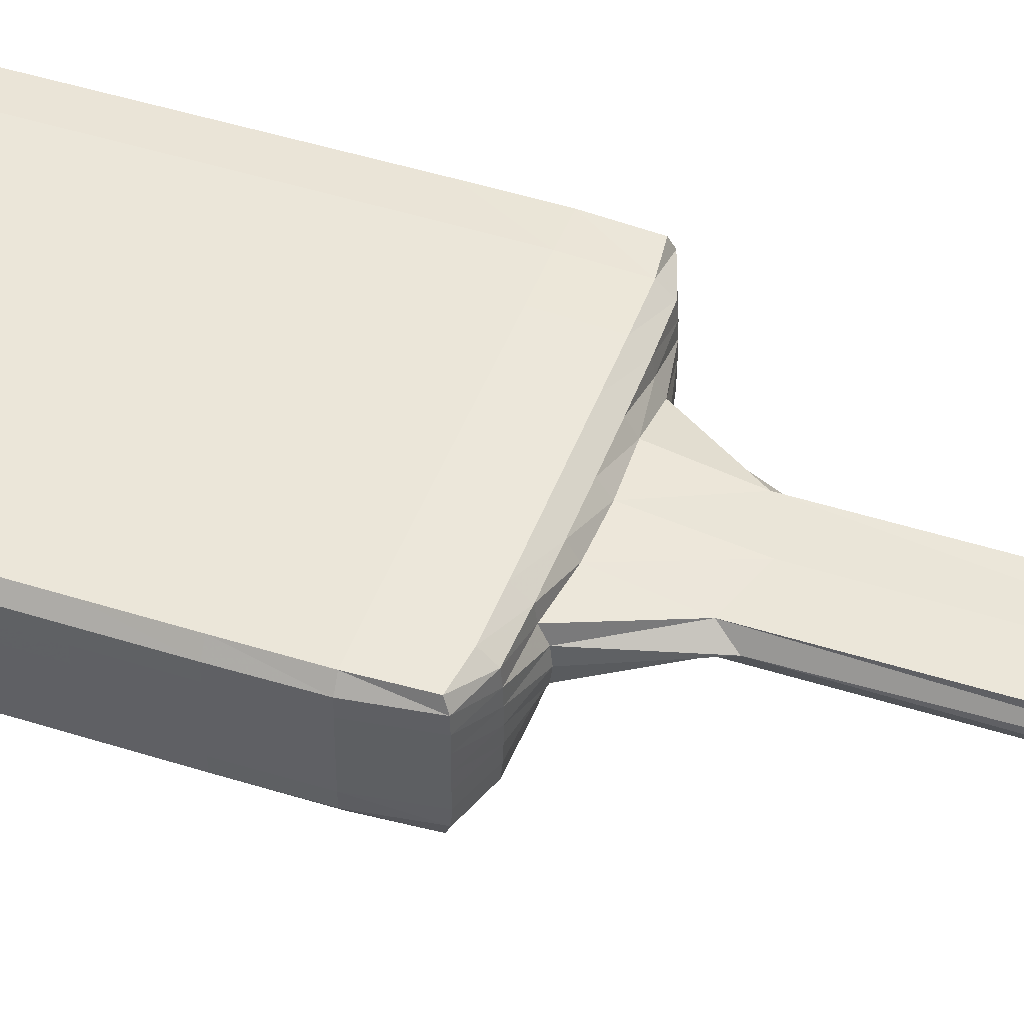
<metadata>
{"format":"obj","ext":"obj","renderer":"f3d","projection":"perspective","resolution":1024,"background":"white","views":[{"elev":47.1,"azim":-70.2,"up":"+Y"}]}
</metadata>
<code>
v -0.2051 0.385 -0.5025
v -0.2493 0.3841 -0.4968
v -0.2531 0.3852 -0.4288
v -0.2054 0.3882 -0.4293
v -0.1473 0.3848 -0.5031
v -0.1473 0.3883 -0.4293
v -0.2534 0.3854 -0.3399
v -0.2054 0.3886 -0.34
v -0.1473 0.3886 -0.34
v -0.08811 0.3845 -0.5032
v -0.08809 0.388 -0.4293
v -0.02887 0.3842 -0.5032
v -0.02885 0.3877 -0.4293
v -0.08809 0.3883 -0.34
v -0.02885 0.388 -0.34
v -0.2535 0.3854 -0.249
v -0.2054 0.3886 -0.249
v -0.1473 0.3887 -0.249
v -0.2535 0.3854 -0.1579
v -0.2054 0.3886 -0.1579
v -0.1473 0.3887 -0.1579
v -0.08809 0.3884 -0.249
v -0.02885 0.3881 -0.249
v -0.08809 0.3884 -0.1579
v -0.02885 0.3881 -0.1579
v 0.03036 0.3839 -0.5032
v 0.03038 0.3874 -0.4293
v 0.08953 0.3836 -0.5031
v 0.08957 0.3871 -0.4293
v 0.03038 0.3877 -0.34
v 0.08957 0.3874 -0.34
v 0.1473 0.3832 -0.5025
v 0.1477 0.3865 -0.4293
v 0.1916 0.3819 -0.4968
v 0.1953 0.383 -0.4288
v 0.1477 0.3868 -0.34
v 0.1957 0.3831 -0.3399
v 0.03038 0.3878 -0.249
v 0.08957 0.3875 -0.249
v 0.03038 0.3878 -0.1579
v 0.08957 0.3875 -0.1579
v 0.1477 0.3868 -0.249
v 0.1957 0.3831 -0.249
v 0.1477 0.3868 -0.1579
v 0.1957 0.3832 -0.1579
v -0.2535 0.3854 -0.06688
v -0.2054 0.3886 -0.06688
v -0.1473 0.3887 -0.06688
v -0.2534 0.3854 0.02407
v -0.2054 0.3886 0.02409
v -0.1473 0.3887 0.02409
v -0.08809 0.3884 -0.06688
v -0.02885 0.3881 -0.06688
v -0.08809 0.3884 0.02409
v -0.02885 0.3881 0.02409
v -0.2531 0.3853 0.1129
v -0.2054 0.3883 0.1134
v -0.1473 0.3883 0.1134
v -0.2493 0.3842 0.1809
v -0.2051 0.3851 0.1867
v -0.1473 0.3849 0.1873
v -0.08809 0.3881 0.1134
v -0.02885 0.3878 0.1134
v -0.08811 0.3846 0.1873
v -0.02887 0.3843 0.1873
v 0.03038 0.3878 -0.06688
v 0.08957 0.3875 -0.06688
v 0.03038 0.3878 0.02409
v 0.08957 0.3875 0.02409
v 0.1477 0.3869 -0.06688
v 0.1957 0.3832 -0.06688
v 0.1477 0.3869 0.02409
v 0.1957 0.3832 0.02407
v 0.03038 0.3875 0.1134
v 0.08957 0.3872 0.1134
v 0.03036 0.384 0.1873
v 0.08953 0.3837 0.1873
v 0.1477 0.3865 0.1134
v 0.1953 0.3831 0.1129
v 0.1473 0.3833 0.1867
v 0.1916 0.382 0.1809
v 0.1946 0.245 0.1129
v 0.1909 0.2462 0.181
v 0.1466 0.2453 0.1867
v 0.1469 0.242 0.1134
v 0.195 0.2449 0.02409
v 0.147 0.2417 0.02411
v 0.08884 0.2455 0.1873
v 0.08884 0.242 0.1134
v 0.08883 0.2417 0.02411
v 0.195 0.2449 -0.06686
v 0.147 0.2417 -0.06686
v 0.195 0.2449 -0.1579
v 0.147 0.2417 -0.1579
v 0.08883 0.2416 -0.06686
v 0.08883 0.2416 -0.1579
v 0.02967 0.2458 0.1873
v 0.02965 0.2423 0.1134
v 0.02965 0.2419 0.02411
v -0.02957 0.246 0.1873
v -0.02959 0.2426 0.1134
v -0.02959 0.2422 0.02411
v 0.02965 0.2419 -0.06686
v 0.02965 0.2419 -0.1579
v -0.02959 0.2422 -0.06686
v -0.02959 0.2422 -0.1579
v 0.195 0.2449 -0.249
v 0.147 0.2417 -0.249
v 0.195 0.2449 -0.3399
v 0.147 0.2417 -0.3399
v 0.08883 0.2416 -0.249
v 0.08883 0.2416 -0.3399
v 0.1946 0.245 -0.4287
v 0.1469 0.242 -0.4292
v 0.1909 0.2461 -0.4968
v 0.1466 0.2452 -0.5025
v 0.08884 0.2419 -0.4293
v 0.08884 0.2454 -0.5031
v 0.02965 0.2419 -0.249
v 0.02965 0.2419 -0.3399
v -0.02959 0.2422 -0.249
v -0.02959 0.2422 -0.3399
v 0.02965 0.2422 -0.4293
v 0.02967 0.2457 -0.5031
v -0.02959 0.2425 -0.4293
v -0.02957 0.246 -0.5031
v -0.0888 0.2463 0.1873
v -0.08882 0.2429 0.1134
v -0.08882 0.2425 0.02411
v -0.148 0.2467 0.1873
v -0.148 0.2432 0.1134
v -0.148 0.2428 0.02411
v -0.08882 0.2425 -0.06686
v -0.08882 0.2425 -0.1579
v -0.148 0.2428 -0.06686
v -0.148 0.2428 -0.1579
v -0.2057 0.2471 0.1867
v -0.2061 0.2438 0.1134
v -0.2061 0.2435 0.02411
v -0.25 0.2484 0.181
v -0.2537 0.2473 0.1129
v -0.2541 0.2472 0.02409
v -0.2061 0.2435 -0.06686
v -0.2061 0.2434 -0.1579
v -0.2542 0.2471 -0.06686
v -0.2542 0.2471 -0.1579
v -0.08882 0.2425 -0.249
v -0.08882 0.2425 -0.3399
v -0.148 0.2428 -0.249
v -0.148 0.2428 -0.3399
v -0.08882 0.2428 -0.4293
v -0.0888 0.2462 -0.5031
v -0.148 0.2431 -0.4293
v -0.148 0.2465 -0.5031
v -0.2061 0.2434 -0.249
v -0.2061 0.2434 -0.3399
v -0.2542 0.2471 -0.249
v -0.2541 0.2471 -0.3399
v -0.2061 0.2437 -0.4292
v -0.2057 0.247 -0.5025
v -0.2537 0.2472 -0.4287
v -0.25 0.2483 -0.4968
v 0.1947 0.2597 -0.5025
v 0.147 0.2599 -0.5186
v 0.1952 0.2775 -0.5031
v 0.1471 0.2777 -0.5203
v 0.08893 0.2601 -0.5203
v 0.08902 0.278 -0.522
v 0.1953 0.2957 -0.5031
v 0.1472 0.296 -0.5203
v 0.1954 0.314 -0.5031
v 0.1473 0.3142 -0.5203
v 0.08911 0.2963 -0.5221
v 0.0892 0.3145 -0.5221
v 0.02974 0.2604 -0.5203
v 0.02983 0.2783 -0.5221
v -0.02949 0.2607 -0.5203
v -0.0294 0.2786 -0.5221
v 0.02992 0.2966 -0.5221
v 0.03002 0.3148 -0.5221
v -0.02931 0.2969 -0.5221
v -0.02922 0.3151 -0.5221
v 0.1955 0.3322 -0.5031
v 0.1474 0.3324 -0.5203
v 0.1955 0.3504 -0.5031
v 0.1475 0.3507 -0.5203
v 0.08929 0.3327 -0.5221
v 0.08938 0.351 -0.522
v 0.1952 0.3682 -0.5025
v 0.1476 0.3685 -0.5187
v 0.08947 0.3688 -0.5203
v 0.03011 0.333 -0.5221
v 0.0302 0.3512 -0.5221
v -0.02913 0.3333 -0.5221
v -0.02904 0.3515 -0.5221
v 0.03029 0.3691 -0.5204
v -0.02895 0.3694 -0.5204
v -0.08873 0.261 -0.5203
v -0.08864 0.2789 -0.5221
v -0.1479 0.2613 -0.5203
v -0.1478 0.2792 -0.522
v -0.08855 0.2972 -0.5221
v -0.08846 0.3154 -0.5221
v -0.1477 0.2974 -0.5221
v -0.1476 0.3157 -0.5221
v -0.206 0.2616 -0.5186
v -0.2059 0.2795 -0.5203
v -0.2537 0.262 -0.5025
v -0.254 0.2798 -0.5031
v -0.2059 0.2977 -0.5203
v -0.2058 0.316 -0.5203
v -0.2539 0.298 -0.5031
v -0.2538 0.3162 -0.5031
v -0.08836 0.3336 -0.5221
v -0.08827 0.3518 -0.5221
v -0.1475 0.3339 -0.5221
v -0.1475 0.3521 -0.522
v -0.08818 0.3697 -0.5204
v -0.1474 0.37 -0.5203
v -0.2057 0.3342 -0.5203
v -0.2056 0.3524 -0.5203
v -0.2537 0.3345 -0.5031
v -0.2536 0.3527 -0.5031
v -0.2055 0.3703 -0.5187
v -0.2531 0.3705 -0.5025
v -0.2642 0.2619 -0.4292
v -0.2651 0.2798 -0.4293
v -0.2652 0.2619 -0.3399
v -0.2662 0.2798 -0.3399
v -0.2651 0.298 -0.4293
v -0.265 0.3163 -0.4293
v -0.2662 0.2981 -0.34
v -0.2661 0.3163 -0.34
v -0.2653 0.262 -0.249
v -0.2663 0.2799 -0.249
v -0.2653 0.262 -0.1579
v -0.2663 0.2799 -0.1579
v -0.2663 0.2981 -0.249
v -0.2662 0.3163 -0.249
v -0.2663 0.2981 -0.1579
v -0.2662 0.3163 -0.1579
v -0.2649 0.3345 -0.4293
v -0.2648 0.3527 -0.4293
v -0.266 0.3345 -0.34
v -0.2659 0.3528 -0.34
v -0.2636 0.3706 -0.4292
v -0.2647 0.3706 -0.34
v -0.2661 0.3346 -0.249
v -0.2659 0.3528 -0.249
v -0.2661 0.3346 -0.1579
v -0.2659 0.3528 -0.1579
v -0.2647 0.3707 -0.249
v -0.2647 0.3707 -0.1579
v -0.2653 0.262 -0.06686
v -0.2663 0.2799 -0.06687
v -0.2652 0.262 0.02411
v -0.2662 0.2799 0.02411
v -0.2663 0.2981 -0.06687
v -0.2662 0.3163 -0.06687
v -0.2662 0.2981 0.02411
v -0.2661 0.3164 0.0241
v -0.2642 0.262 0.1134
v -0.2651 0.2799 0.1134
v -0.2537 0.2621 0.1867
v -0.254 0.2799 0.1873
v -0.2651 0.2981 0.1134
v -0.265 0.3164 0.1134
v -0.2539 0.2981 0.1873
v -0.2538 0.3163 0.1873
v -0.2661 0.3346 -0.06688
v -0.2659 0.3528 -0.06688
v -0.266 0.3346 0.0241
v -0.2659 0.3528 0.0241
v -0.2647 0.3707 -0.06688
v -0.2647 0.3707 0.02409
v -0.2649 0.3346 0.1134
v -0.2648 0.3528 0.1134
v -0.2537 0.3346 0.1873
v -0.2536 0.3528 0.1873
v -0.2636 0.3707 0.1134
v -0.2531 0.3706 0.1867
v -0.206 0.2617 0.2028
v -0.2059 0.2796 0.2044
v -0.1479 0.2614 0.2044
v -0.1478 0.2793 0.207
v -0.2059 0.2978 0.2049
v -0.2058 0.3161 0.205
v -0.1478 0.2975 0.2155
v -0.1486 0.3158 0.2178
v -0.08873 0.2611 0.2049
v -0.08868 0.279 0.2155
v -0.02949 0.2608 0.205
v -0.02941 0.2784 0.2178
v -0.08933 0.297 0.3076
v -0.0987 0.3156 0.3286
v -0.02933 0.2938 0.3286
v -0.2057 0.3343 0.2049
v -0.2056 0.3525 0.2044
v -0.1476 0.334 0.2155
v -0.1475 0.3522 0.2069
v -0.2055 0.3704 0.2028
v -0.1474 0.3701 0.2044
v -0.08914 0.334 0.3076
v -0.08831 0.352 0.2155
v -0.02911 0.3366 0.3286
v -0.02903 0.352 0.2178
v -0.08818 0.3698 0.2049
v -0.02895 0.3696 0.205
v 0.02974 0.2605 0.2049
v 0.02987 0.2784 0.2155
v 0.08893 0.2602 0.2044
v 0.08902 0.2781 0.207
v 0.0307 0.2964 0.3076
v 0.08919 0.2964 0.2155
v 0.04026 0.3149 0.3286
v 0.09018 0.3146 0.2178
v 0.147 0.26 0.2028
v 0.1471 0.2778 0.2044
v 0.1947 0.2598 0.1867
v 0.1952 0.2776 0.1873
v 0.1472 0.2961 0.2049
v 0.1474 0.3143 0.205
v 0.1953 0.2958 0.1873
v 0.1954 0.3141 0.1873
v 0.03089 0.3334 0.3076
v 0.03024 0.3514 0.2155
v 0.08938 0.3328 0.2155
v 0.08939 0.3511 0.2069
v 0.03029 0.3692 0.2049
v 0.08947 0.3689 0.2044
v 0.1474 0.3325 0.2049
v 0.1475 0.3508 0.2044
v 0.1955 0.3323 0.1873
v 0.1955 0.3505 0.1873
v 0.1476 0.3686 0.2028
v 0.1952 0.3683 0.1867
v 0.2057 0.3683 -0.4292
v 0.2067 0.3504 -0.4293
v 0.2068 0.3683 -0.34
v 0.2078 0.3504 -0.34
v 0.2066 0.3322 -0.4293
v 0.2066 0.3139 -0.4293
v 0.2078 0.3322 -0.34
v 0.2077 0.3139 -0.34
v 0.2068 0.3683 -0.249
v 0.2079 0.3504 -0.249
v 0.2068 0.3683 -0.1579
v 0.2079 0.3504 -0.1579
v 0.2078 0.3322 -0.249
v 0.2077 0.3139 -0.249
v 0.2078 0.3322 -0.1579
v 0.2077 0.314 -0.1579
v 0.2065 0.2957 -0.4293
v 0.2063 0.2775 -0.4293
v 0.2076 0.2957 -0.34
v 0.2074 0.2775 -0.3399
v 0.2052 0.2596 -0.4292
v 0.2062 0.2596 -0.3399
v 0.2076 0.2957 -0.249
v 0.2075 0.2775 -0.249
v 0.2076 0.2957 -0.1579
v 0.2075 0.2775 -0.1579
v 0.2063 0.2596 -0.249
v 0.2063 0.2596 -0.1579
v 0.2068 0.3683 -0.06688
v 0.2079 0.3504 -0.06688
v 0.2068 0.3683 0.02409
v 0.2078 0.3504 0.0241
v 0.2078 0.3322 -0.06688
v 0.2077 0.314 -0.06687
v 0.2078 0.3322 0.0241
v 0.2077 0.314 0.0241
v 0.2057 0.3683 0.1134
v 0.2067 0.3505 0.1134
v 0.2066 0.3322 0.1134
v 0.2066 0.314 0.1134
v 0.2076 0.2957 -0.06687
v 0.2075 0.2775 -0.06687
v 0.2076 0.2957 0.02411
v 0.2074 0.2775 0.02411
v 0.2063 0.2596 -0.06686
v 0.2062 0.2596 0.02411
v 0.2065 0.2958 0.1134
v 0.2063 0.2775 0.1134
v 0.2052 0.2597 0.1134
v -0.02913 0.3335 0.8162
v 0.03011 0.3332 0.8162
v 0.03002 0.315 0.8162
v 0.02993 0.2967 0.8163
v -0.02931 0.297 0.8163
v -0.08836 0.3338 0.8162
v -0.08846 0.3156 0.8162
v -0.08855 0.2973 0.8163
v -0.02922 0.3153 0.8162
f 1 2 3
f 1 3 4
f 5 1 4
f 5 4 6
f 4 3 7
f 4 7 8
f 6 4 8
f 6 8 9
f 10 5 6
f 10 6 11
f 12 10 11
f 12 11 13
f 11 6 9
f 11 9 14
f 13 11 14
f 13 14 15
f 8 7 16
f 8 16 17
f 9 8 17
f 9 17 18
f 17 16 19
f 17 19 20
f 18 17 20
f 18 20 21
f 14 9 18
f 14 18 22
f 15 14 22
f 15 22 23
f 22 18 21
f 22 21 24
f 23 22 24
f 23 24 25
f 26 12 13
f 26 13 27
f 28 26 27
f 28 27 29
f 27 13 15
f 27 15 30
f 29 27 30
f 29 30 31
f 32 28 29
f 32 29 33
f 34 32 33
f 34 33 35
f 33 29 31
f 33 31 36
f 35 33 36
f 35 36 37
f 30 15 23
f 30 23 38
f 31 30 38
f 31 38 39
f 38 23 25
f 38 25 40
f 39 38 40
f 39 40 41
f 36 31 39
f 36 39 42
f 37 36 42
f 37 42 43
f 42 39 41
f 42 41 44
f 43 42 44
f 43 44 45
f 20 19 46
f 20 46 47
f 21 20 47
f 21 47 48
f 47 46 49
f 47 49 50
f 48 47 50
f 48 50 51
f 24 21 48
f 24 48 52
f 25 24 52
f 25 52 53
f 52 48 51
f 52 51 54
f 53 52 54
f 53 54 55
f 50 49 56
f 50 56 57
f 51 50 57
f 51 57 58
f 57 56 59
f 57 59 60
f 58 57 60
f 58 60 61
f 54 51 58
f 54 58 62
f 55 54 62
f 55 62 63
f 62 58 61
f 62 61 64
f 63 62 64
f 63 64 65
f 40 25 53
f 40 53 66
f 41 40 66
f 41 66 67
f 66 53 55
f 66 55 68
f 67 66 68
f 67 68 69
f 44 41 67
f 44 67 70
f 45 44 70
f 45 70 71
f 70 67 69
f 70 69 72
f 71 70 72
f 71 72 73
f 68 55 63
f 68 63 74
f 69 68 74
f 69 74 75
f 74 63 65
f 74 65 76
f 75 74 76
f 75 76 77
f 72 69 75
f 72 75 78
f 73 72 78
f 73 78 79
f 78 75 77
f 78 77 80
f 79 78 80
f 79 80 81
f 82 83 84
f 82 84 85
f 86 82 85
f 86 85 87
f 85 84 88
f 85 88 89
f 87 85 89
f 87 89 90
f 91 86 87
f 91 87 92
f 93 91 92
f 93 92 94
f 92 87 90
f 92 90 95
f 94 92 95
f 94 95 96
f 89 88 97
f 89 97 98
f 90 89 98
f 90 98 99
f 98 97 100
f 98 100 101
f 99 98 101
f 99 101 102
f 95 90 99
f 95 99 103
f 96 95 103
f 96 103 104
f 103 99 102
f 103 102 105
f 104 103 105
f 104 105 106
f 107 93 94
f 107 94 108
f 109 107 108
f 109 108 110
f 108 94 96
f 108 96 111
f 110 108 111
f 110 111 112
f 113 109 110
f 113 110 114
f 115 113 114
f 115 114 116
f 114 110 112
f 114 112 117
f 116 114 117
f 116 117 118
f 111 96 104
f 111 104 119
f 112 111 119
f 112 119 120
f 119 104 106
f 119 106 121
f 120 119 121
f 120 121 122
f 117 112 120
f 117 120 123
f 118 117 123
f 118 123 124
f 123 120 122
f 123 122 125
f 124 123 125
f 124 125 126
f 101 100 127
f 101 127 128
f 102 101 128
f 102 128 129
f 128 127 130
f 128 130 131
f 129 128 131
f 129 131 132
f 105 102 129
f 105 129 133
f 106 105 133
f 106 133 134
f 133 129 132
f 133 132 135
f 134 133 135
f 134 135 136
f 131 130 137
f 131 137 138
f 132 131 138
f 132 138 139
f 138 137 140
f 138 140 141
f 139 138 141
f 139 141 142
f 135 132 139
f 135 139 143
f 136 135 143
f 136 143 144
f 143 139 142
f 143 142 145
f 144 143 145
f 144 145 146
f 121 106 134
f 121 134 147
f 122 121 147
f 122 147 148
f 147 134 136
f 147 136 149
f 148 147 149
f 148 149 150
f 125 122 148
f 125 148 151
f 126 125 151
f 126 151 152
f 151 148 150
f 151 150 153
f 152 151 153
f 152 153 154
f 149 136 144
f 149 144 155
f 150 149 155
f 150 155 156
f 155 144 146
f 155 146 157
f 156 155 157
f 156 157 158
f 153 150 156
f 153 156 159
f 154 153 159
f 154 159 160
f 159 156 158
f 159 158 161
f 160 159 161
f 160 161 162
f 163 115 116
f 163 116 164
f 165 163 164
f 165 164 166
f 164 116 118
f 164 118 167
f 166 164 167
f 166 167 168
f 169 165 166
f 169 166 170
f 171 169 170
f 171 170 172
f 170 166 168
f 170 168 173
f 172 170 173
f 172 173 174
f 167 118 124
f 167 124 175
f 168 167 175
f 168 175 176
f 175 124 126
f 175 126 177
f 176 175 177
f 176 177 178
f 173 168 176
f 173 176 179
f 174 173 179
f 174 179 180
f 179 176 178
f 179 178 181
f 180 179 181
f 180 181 182
f 183 171 172
f 183 172 184
f 185 183 184
f 185 184 186
f 184 172 174
f 184 174 187
f 186 184 187
f 186 187 188
f 189 185 186
f 189 186 190
f 34 189 190
f 34 190 32
f 190 186 188
f 190 188 191
f 32 190 191
f 32 191 28
f 187 174 180
f 187 180 192
f 188 187 192
f 188 192 193
f 192 180 182
f 192 182 194
f 193 192 194
f 193 194 195
f 191 188 193
f 191 193 196
f 28 191 196
f 28 196 26
f 196 193 195
f 196 195 197
f 26 196 197
f 26 197 12
f 177 126 152
f 177 152 198
f 178 177 198
f 178 198 199
f 198 152 154
f 198 154 200
f 199 198 200
f 199 200 201
f 181 178 199
f 181 199 202
f 182 181 202
f 182 202 203
f 202 199 201
f 202 201 204
f 203 202 204
f 203 204 205
f 200 154 160
f 200 160 206
f 201 200 206
f 201 206 207
f 206 160 162
f 206 162 208
f 207 206 208
f 207 208 209
f 204 201 207
f 204 207 210
f 205 204 210
f 205 210 211
f 210 207 209
f 210 209 212
f 211 210 212
f 211 212 213
f 194 182 203
f 194 203 214
f 195 194 214
f 195 214 215
f 214 203 205
f 214 205 216
f 215 214 216
f 215 216 217
f 197 195 215
f 197 215 218
f 12 197 218
f 12 218 10
f 218 215 217
f 218 217 219
f 10 218 219
f 10 219 5
f 216 205 211
f 216 211 220
f 217 216 220
f 217 220 221
f 220 211 213
f 220 213 222
f 221 220 222
f 221 222 223
f 219 217 221
f 219 221 224
f 5 219 224
f 224 1 5
f 224 221 223
f 224 223 225
f 1 224 225
f 1 225 2
f 208 162 161
f 208 161 226
f 209 208 226
f 209 226 227
f 226 161 158
f 226 158 228
f 227 226 228
f 227 228 229
f 212 209 227
f 212 227 230
f 213 212 230
f 213 230 231
f 230 227 229
f 230 229 232
f 231 230 232
f 231 232 233
f 228 158 157
f 228 157 234
f 229 228 234
f 229 234 235
f 234 157 146
f 234 146 236
f 235 234 236
f 235 236 237
f 232 229 235
f 232 235 238
f 233 232 238
f 233 238 239
f 238 235 237
f 238 237 240
f 239 238 240
f 239 240 241
f 222 213 231
f 222 231 242
f 223 222 242
f 223 242 243
f 242 231 233
f 242 233 244
f 243 242 244
f 243 244 245
f 225 223 243
f 225 243 246
f 2 225 246
f 2 246 3
f 246 243 245
f 246 245 247
f 3 246 247
f 3 247 7
f 244 233 239
f 244 239 248
f 245 244 248
f 245 248 249
f 248 239 241
f 248 241 250
f 249 248 250
f 249 250 251
f 247 245 249
f 247 249 252
f 7 247 252
f 7 252 16
f 252 249 251
f 252 251 253
f 16 252 253
f 16 253 19
f 236 146 145
f 236 145 254
f 237 236 254
f 237 254 255
f 254 145 142
f 254 142 256
f 255 254 256
f 255 256 257
f 240 237 255
f 240 255 258
f 241 240 258
f 241 258 259
f 258 255 257
f 258 257 260
f 259 258 260
f 259 260 261
f 256 142 141
f 256 141 262
f 257 256 262
f 257 262 263
f 262 141 140
f 262 140 264
f 263 262 264
f 263 264 265
f 260 257 263
f 260 263 266
f 261 260 266
f 261 266 267
f 266 263 265
f 266 265 268
f 267 266 268
f 267 268 269
f 250 241 259
f 250 259 270
f 251 250 270
f 251 270 271
f 270 259 261
f 270 261 272
f 271 270 272
f 271 272 273
f 253 251 271
f 253 271 274
f 19 253 274
f 19 274 46
f 274 271 273
f 274 273 275
f 46 274 275
f 46 275 49
f 272 261 267
f 272 267 276
f 273 272 276
f 273 276 277
f 276 267 269
f 276 269 278
f 277 276 278
f 277 278 279
f 275 273 277
f 275 277 280
f 49 275 280
f 49 280 56
f 280 277 279
f 280 279 281
f 56 280 281
f 56 281 59
f 264 140 137
f 264 137 282
f 265 264 282
f 265 282 283
f 282 137 130
f 282 130 284
f 283 282 284
f 283 284 285
f 268 265 283
f 268 283 286
f 269 268 286
f 269 286 287
f 286 283 285
f 286 285 288
f 287 286 288
f 287 288 289
f 284 130 127
f 284 127 290
f 285 284 290
f 285 290 291
f 290 127 100
f 290 100 292
f 291 290 292
f 291 292 293
f 288 285 291
f 288 291 294
f 289 288 294
f 289 294 295
f 294 291 293
f 294 293 296
f 278 269 287
f 278 287 297
f 279 278 297
f 279 297 298
f 297 287 289
f 297 289 299
f 298 297 299
f 298 299 300
f 281 279 298
f 281 298 301
f 59 281 301
f 59 301 60
f 301 298 300
f 301 300 302
f 60 301 302
f 60 302 61
f 299 289 295
f 299 295 303
f 300 299 303
f 300 303 304
f 304 303 305
f 304 305 306
f 302 300 304
f 302 304 307
f 61 302 307
f 61 307 64
f 307 304 306
f 307 306 308
f 64 307 308
f 64 308 65
f 292 100 97
f 292 97 309
f 293 292 309
f 293 309 310
f 309 97 88
f 309 88 311
f 310 309 311
f 310 311 312
f 296 293 310
f 296 310 313
f 313 310 312
f 313 312 314
f 315 313 314
f 315 314 316
f 311 88 84
f 311 84 317
f 312 311 317
f 312 317 318
f 317 84 83
f 317 83 319
f 318 317 319
f 318 319 320
f 314 312 318
f 314 318 321
f 316 314 321
f 316 321 322
f 321 318 320
f 321 320 323
f 322 321 323
f 322 323 324
f 306 305 325
f 306 325 326
f 325 315 316
f 325 316 327
f 326 325 327
f 326 327 328
f 308 306 326
f 308 326 329
f 65 308 329
f 65 329 76
f 329 326 328
f 329 328 330
f 76 329 330
f 76 330 77
f 327 316 322
f 327 322 331
f 328 327 331
f 328 331 332
f 331 322 324
f 331 324 333
f 332 331 333
f 332 333 334
f 330 328 332
f 330 332 335
f 77 330 335
f 77 335 80
f 335 332 334
f 335 334 336
f 80 335 336
f 80 336 81
f 189 34 35
f 189 35 337
f 185 189 337
f 185 337 338
f 337 35 37
f 337 37 339
f 338 337 339
f 338 339 340
f 183 185 338
f 183 338 341
f 171 183 341
f 171 341 342
f 341 338 340
f 341 340 343
f 342 341 343
f 342 343 344
f 339 37 43
f 339 43 345
f 340 339 345
f 340 345 346
f 345 43 45
f 345 45 347
f 346 345 347
f 346 347 348
f 343 340 346
f 343 346 349
f 344 343 349
f 344 349 350
f 349 346 348
f 349 348 351
f 350 349 351
f 350 351 352
f 169 171 342
f 169 342 353
f 165 169 353
f 165 353 354
f 353 342 344
f 353 344 355
f 354 353 355
f 354 355 356
f 163 165 354
f 163 354 357
f 115 163 357
f 115 357 113
f 357 354 356
f 357 356 358
f 113 357 358
f 113 358 109
f 355 344 350
f 355 350 359
f 356 355 359
f 356 359 360
f 359 350 352
f 359 352 361
f 360 359 361
f 360 361 362
f 358 356 360
f 358 360 363
f 109 358 363
f 109 363 107
f 363 360 362
f 363 362 364
f 107 363 364
f 107 364 93
f 347 45 71
f 347 71 365
f 348 347 365
f 348 365 366
f 365 71 73
f 365 73 367
f 366 365 367
f 366 367 368
f 351 348 366
f 351 366 369
f 352 351 369
f 352 369 370
f 369 366 368
f 369 368 371
f 370 369 371
f 370 371 372
f 367 73 79
f 367 79 373
f 368 367 373
f 368 373 374
f 373 79 81
f 373 81 336
f 374 373 336
f 374 336 334
f 371 368 374
f 371 374 375
f 372 371 375
f 372 375 376
f 375 374 334
f 375 334 333
f 376 375 333
f 376 333 324
f 361 352 370
f 361 370 377
f 362 361 377
f 362 377 378
f 377 370 372
f 377 372 379
f 378 377 379
f 378 379 380
f 364 362 378
f 364 378 381
f 93 364 381
f 93 381 91
f 381 378 380
f 381 380 382
f 91 381 382
f 91 382 86
f 379 372 376
f 379 376 383
f 380 379 383
f 380 383 384
f 383 376 324
f 383 324 323
f 384 383 323
f 384 323 320
f 382 380 384
f 382 384 385
f 86 382 385
f 86 385 82
f 385 384 320
f 385 320 319
f 82 385 319
f 82 319 83
f 325 305 386
f 325 386 387
f 315 325 387
f 315 387 388
f 313 315 388
f 313 388 389
f 296 313 389
f 296 389 390
f 305 303 391
f 305 391 386
f 303 295 392
f 303 392 391
f 294 296 390
f 294 390 393
f 295 294 393
f 295 393 392
f 392 393 390
f 392 390 394
f 391 392 394
f 391 394 386
f 394 390 389
f 394 389 388
f 386 394 388
f 386 388 387

</code>
